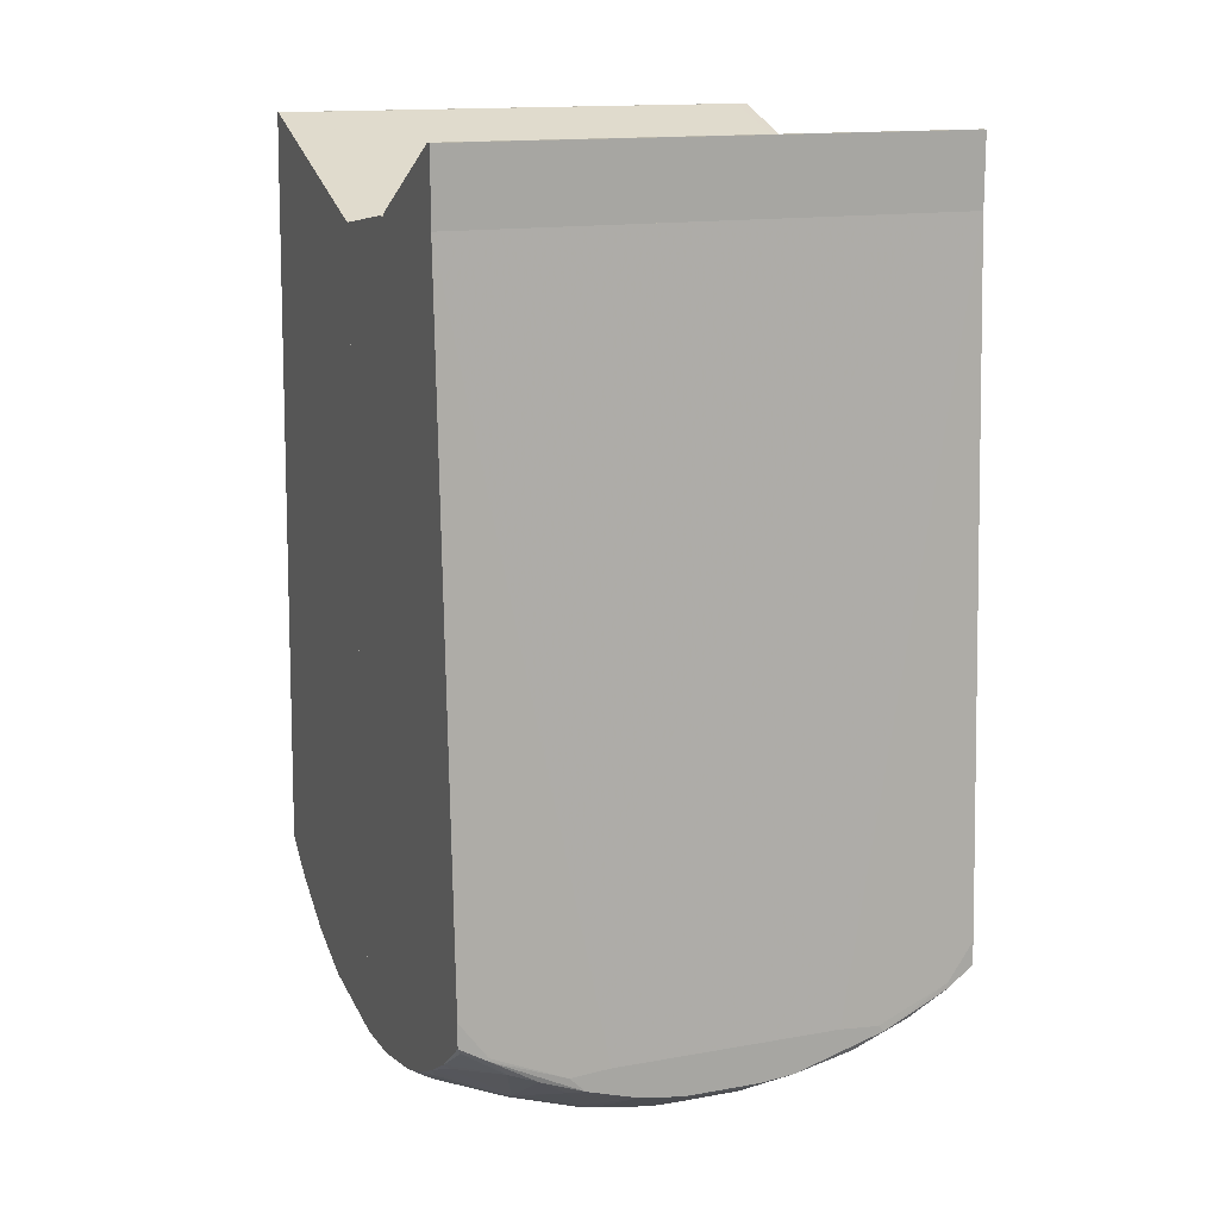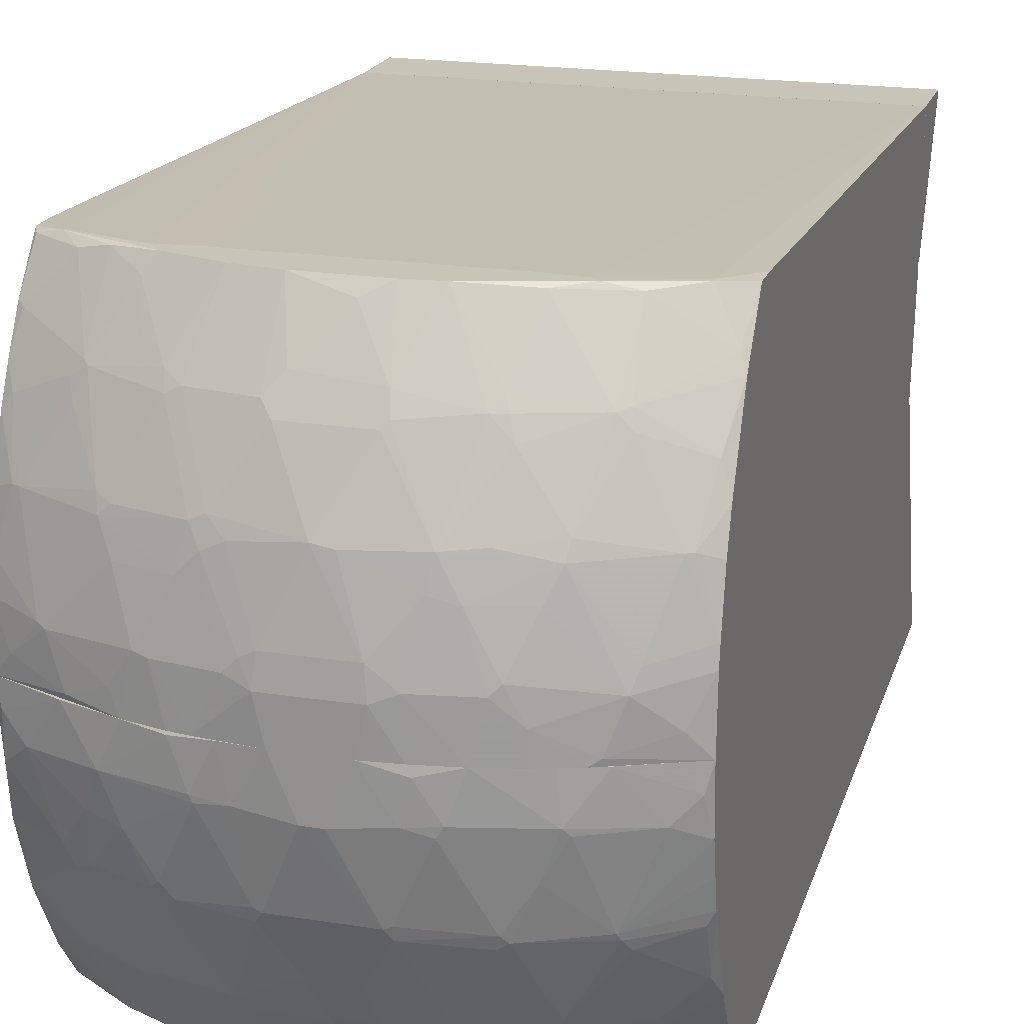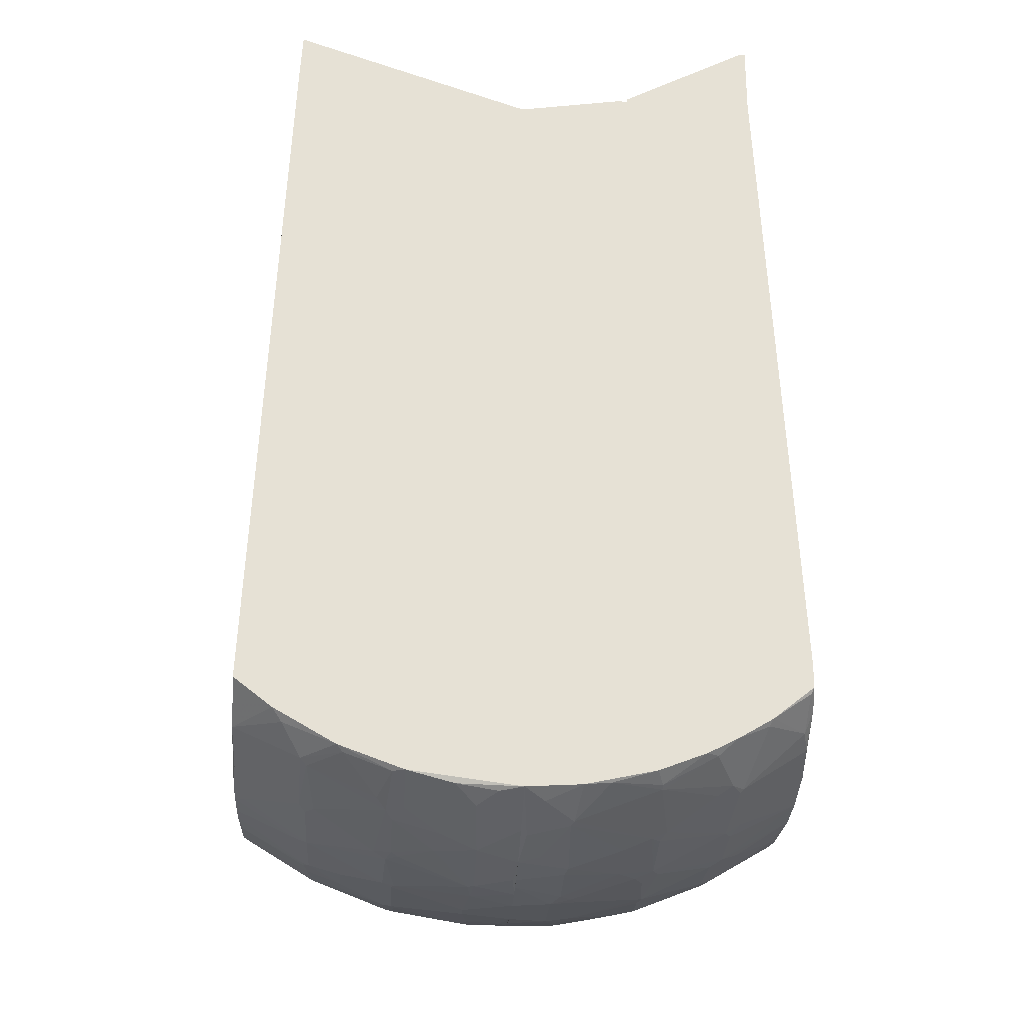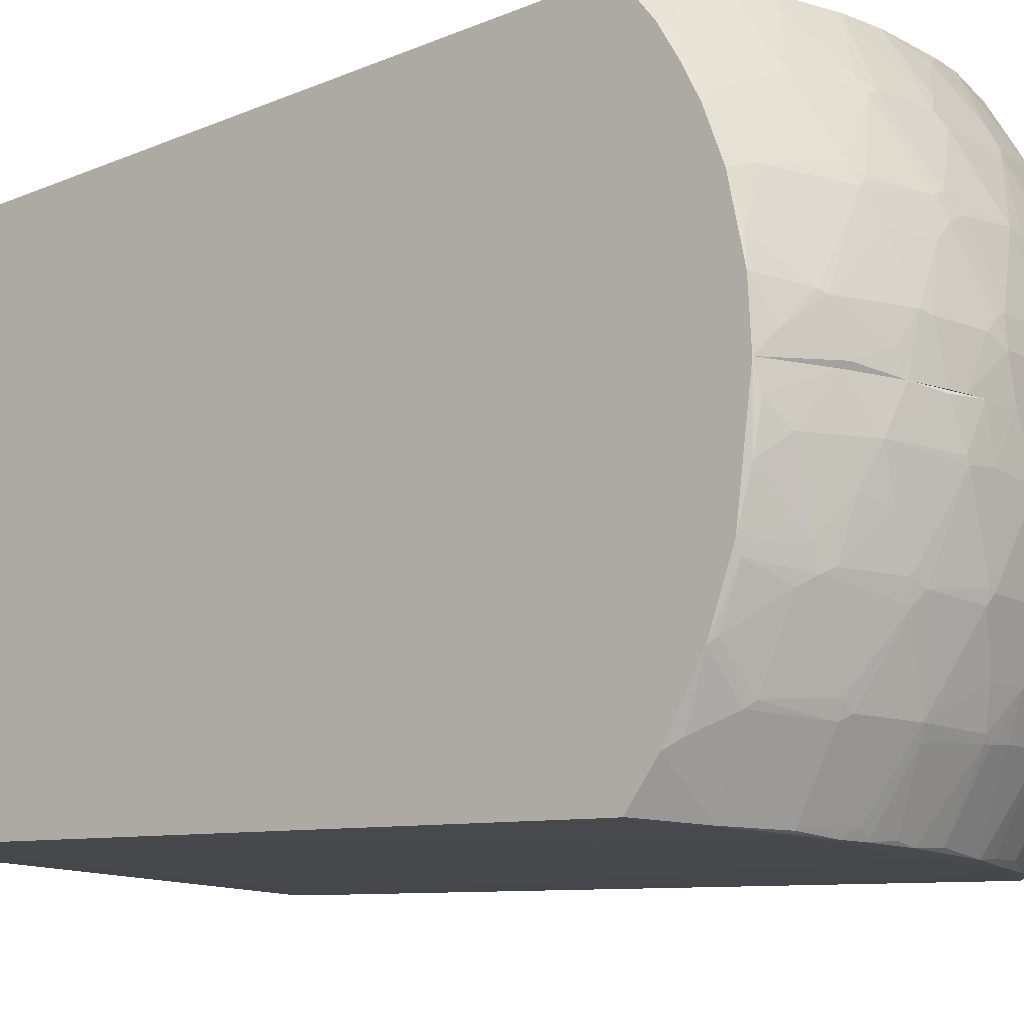
<metadata>
{"format":"obj","ext":"obj","renderer":"f3d","projection":"perspective","resolution":1024,"background":"white","views":[{"elev":14.6,"azim":158.7,"up":"+Z"},{"elev":20.1,"azim":-163.9,"up":"+Y"},{"elev":-24.3,"azim":86.9,"up":"+Z"},{"elev":-12.9,"azim":129.3,"up":"+Y"}]}
</metadata>
<code>
o convex_0
v -0.005083 -0.02063 -0.1463
v 0.03019 -0.02972 -0.03793
v -0.02872 -0.02972 -0.03793
v -0.01454 -0.000267 -0.04811
v 0.03019 -0.000267 -0.1423
v -0.03018 -0.000267 -0.1423
v 0.03019 -0.03445 -0.1296
v -0.03018 -0.03445 -0.1296
v 0.03019 -0.000267 -0.04812
v -0.03018 -0.000267 -0.04812
v 0.01237 -0.03518 -0.1376
v 0.008001 -0.000267 -0.1496
v -0.03018 -0.03045 -0.04412
v 0.02328 -0.01627 -0.1434
v -0.01781 -0.02681 -0.1412
v -0.01054 -0.005363 -0.1492
v 0.03019 -0.03045 -0.04412
v -0.01345 -0.03518 -0.1372
v 0.00582 -0.01664 -0.1478
v -0.02945 -0.01554 -0.1405
v 0.03019 -0.02209 -0.1376
v -0.000356 -0.02681 -0.1441
v 0.01782 -0.02681 -0.1412
v -0.0149 -0.01627 -0.1463
v 0.01928 -0.005363 -0.147
v -0.01891 -0.000267 -0.147
v -0.03018 -0.03009 -0.03794
v 0.004733 -0.03518 -0.1361
v -0.01999 -0.006091 -0.1467
v -0.001083 -0.006457 -0.1499
v -0.03018 -0.02354 -0.1368
v -0.000356 -0.03481 -0.1394
v 0.00946 -0.02608 -0.1437
v 0.02364 -0.03482 -0.1336
v -0.009451 -0.02608 -0.1437
v 0.0131 -0.01628 -0.1467
v 0.01019 -0.006087 -0.1492
v -0.00363 -0.000267 -0.1499
v -0.005083 -0.01554 -0.1481
v 0.02983 -0.008271 -0.1419
v -0.02218 -0.03482 -0.1343
v -0.02327 -0.01627 -0.1434
v -0.03018 -0.007178 -0.1419
v 0.02582 -0.02645 -0.1379
v 0.03019 -0.03009 -0.03793
v -0.02582 -0.02645 -0.1379
v 0.01673 -0.000267 -0.1478
v 0.0131 -0.03518 -0.1365
v -0.01308 -0.03518 -0.1365
v -0.007264 -0.03518 -0.1387
v -0.02363 -0.03482 -0.1328
v 0.006186 -0.03481 -0.139
v 0.03019 -0.01409 -0.1405
v 0.03019 -0.02972 -0.1332
v 0.02364 -0.03482 -0.1328
v -0.01236 -0.000267 -0.1488
v -0.02982 -0.03009 -0.1332
v 0.0171 -0.03482 -0.1365
v 0.02692 -0.005729 -0.1438
v 0.001092 -0.006457 -0.1499
v 0.01819 -0.02499 -0.1419
v -0.01563 -0.03445 -0.1372
v 0.001092 -0.02608 -0.1445
v -0.01818 -0.02499 -0.1419
v 0.01528 -0.01554 -0.1463
v -0.02691 -0.005729 -0.1438
v 0.02292 -0.000267 -0.1456
v -0.01927 -0.005363 -0.147
v 0.005093 -0.01554 -0.1481
v -0.03018 -0.01082 -0.1412
v -0.02291 -0.000267 -0.1456
v 0.03019 -0.03445 -0.1288
v 0.01419 -0.01773 -0.1459
v -0.03018 -0.03445 -0.1288
v -0.009811 -0.006457 -0.1492
v -0.02945 -0.02136 -0.1383
v 0.003639 -0.000267 -0.1499
v -0.00581 -0.01664 -0.1478
v -0.01418 -0.01554 -0.1467
v -0.02291 -0.01554 -0.1437
v -0.002536 -0.02209 -0.1459
v -0.00363 -0.03518 -0.1361
v 0.00946 -0.03518 -0.1383
v 0.0211 -0.009724 -0.1456
v -0.03018 -0.008999 -0.04739
v -0.02545 -0.02536 -0.1387
v 0.01237 -0.000636 -0.1488
v 0.02473 -0.01737 -0.1423
v -0.02654 -0.03445 -0.1321
v 0.0251 -0.02572 -0.1387
v 0.01491 -0.000267 -0.04811
v 0.003639 -0.03518 -0.139
v 0.006913 -0.005729 -0.1496
v 0.02437 -0.01409 -0.1434
v -0.02399 -0.01737 -0.1427
v -0.007991 -0.001364 -0.1496
v 0.01091 -0.03408 -0.1387
v 0.01746 -0.01046 -0.1467
v -0.01381 -0.017 -0.1463
v 0.01673 -0.02609 -0.1419
v 0.0291 -0.02863 -0.1347
v -0.03018 -0.02754 -0.1347
v 0.002546 -0.02209 -0.1459
v -0.01672 -0.02609 -0.1419
v -0.003263 -0.02645 -0.1441
v -0.006904 -0.005729 -0.1496
v 0.02946 -0.01554 -0.1405
v -0.01018 -0.03481 -0.1383
v 0.000732 -0.02681 -0.1441
v -0.03018 -0.02972 -0.03794
v 0.02946 -0.003179 -0.1427
v -0.03018 -0.01409 -0.1405
v 0.01055 -0.005363 -0.1492
v 0.01455 -0.01482 -0.1467
v 0.008733 -0.02754 -0.143
v -0.02945 -0.003179 -0.1427
v 0.02946 -0.02136 -0.1383
v -0.01745 -0.01046 -0.1467
v 0.00582 -0.01519 -0.1481
v 0.02182 -0.01554 -0.1441
v -0.00581 -0.01519 -0.1481
f 75 106 121
f 3 2 4
f 4 5 6
f 5 2 7
f 5 4 9
f 2 5 9
f 3 4 10
f 4 6 10
f 6 5 12
f 7 2 17
f 5 7 21
f 6 12 26
f 8 13 27
f 13 17 27
f 17 13 28
f 18 11 28
f 8 27 31
f 33 19 36
f 26 12 38
f 2 3 45
f 17 2 45
f 3 27 45
f 27 17 45
f 15 41 46
f 12 5 47
f 28 11 48
f 17 28 48
f 11 34 48
f 18 28 49
f 11 18 50
f 8 41 51
f 41 18 51
f 49 13 51
f 18 49 51
f 5 21 53
f 40 5 53
f 21 7 54
f 7 34 54
f 34 7 55
f 17 48 55
f 48 34 55
f 26 38 56
f 34 11 58
f 23 44 58
f 44 34 58
f 30 38 60
f 39 30 60
f 18 41 62
f 41 15 62
f 42 24 64
f 47 5 67
f 25 47 67
f 59 25 67
f 56 16 68
f 26 56 68
f 29 66 68
f 19 39 69
f 39 60 69
f 31 27 70
f 6 43 70
f 6 26 71
f 26 68 71
f 68 66 71
f 7 17 72
f 55 7 72
f 17 55 72
f 33 36 73
f 14 61 73
f 36 65 73
f 13 8 74
f 8 51 74
f 51 13 74
f 46 31 76
f 38 12 77
f 60 38 77
f 1 35 78
f 68 16 79
f 16 75 79
f 24 42 80
f 66 29 80
f 43 66 80
f 70 43 80
f 35 1 81
f 63 22 81
f 1 78 81
f 78 39 81
f 28 13 82
f 13 49 82
f 49 28 82
f 11 50 83
f 25 59 84
f 10 6 85
f 6 70 85
f 70 27 85
f 15 46 86
f 64 15 86
f 46 76 86
f 12 47 87
f 47 25 87
f 41 8 89
f 46 41 89
f 8 57 89
f 57 46 89
f 44 23 90
f 23 61 90
f 61 14 90
f 14 88 90
f 4 2 91
f 2 9 91
f 9 4 91
f 50 32 92
f 83 50 92
f 52 83 92
f 77 12 93
f 60 77 93
f 53 14 94
f 40 53 94
f 59 40 94
f 84 59 94
f 14 84 94
f 20 42 95
f 42 64 95
f 76 20 95
f 64 86 95
f 86 76 95
f 16 56 96
f 56 38 96
f 58 11 97
f 23 58 97
f 11 83 97
f 37 25 98
f 25 84 98
f 78 35 99
f 24 79 99
f 79 78 99
f 61 23 100
f 33 73 100
f 73 61 100
f 23 97 100
f 97 33 100
f 44 21 101
f 34 44 101
f 21 54 101
f 54 34 101
f 8 31 102
f 31 46 102
f 57 8 102
f 46 57 102
f 19 33 103
f 39 19 103
f 33 63 103
f 81 39 103
f 63 81 103
f 62 15 104
f 35 62 104
f 15 64 104
f 64 24 104
f 99 35 104
f 24 99 104
f 22 32 105
f 32 50 105
f 50 35 105
f 35 81 105
f 81 22 105
f 38 30 106
f 75 16 106
f 16 96 106
f 96 38 106
f 53 21 107
f 14 53 107
f 88 14 107
f 50 18 108
f 35 50 108
f 62 35 108
f 18 62 108
f 32 22 109
f 22 63 109
f 63 33 109
f 92 32 109
f 3 10 110
f 27 3 110
f 10 85 110
f 85 27 110
f 5 40 111
f 40 59 111
f 67 5 111
f 59 67 111
f 42 20 112
f 31 70 112
f 20 76 112
f 76 31 112
f 80 42 112
f 70 80 112
f 25 37 113
f 12 87 113
f 87 25 113
f 93 12 113
f 37 93 113
f 36 37 114
f 65 36 114
f 37 98 114
f 98 65 114
f 83 52 115
f 52 92 115
f 33 97 115
f 97 83 115
f 109 33 115
f 92 109 115
f 43 6 116
f 66 43 116
f 6 71 116
f 71 66 116
f 21 44 117
f 44 90 117
f 90 88 117
f 107 21 117
f 88 107 117
f 29 68 118
f 68 79 118
f 79 24 118
f 24 80 118
f 80 29 118
f 36 19 119
f 37 36 119
f 19 69 119
f 69 60 119
f 93 37 119
f 60 93 119
f 14 73 120
f 73 65 120
f 84 14 120
f 65 98 120
f 98 84 120
f 30 39 121
f 39 78 121
f 79 75 121
f 78 79 121
f 106 30 121
o convex_1
v 0.003639 -0.000267 -0.1499
v 0.03019 0.03028 -0.04629
v -0.03018 0.03028 -0.04629
v 0.005093 0.03501 -0.139
v 0.03019 -0.000267 -0.04812
v -0.03018 -0.000267 -0.1423
v -0.03018 -0.000267 -0.04812
v 0.03019 0.006646 -0.1419
v -0.03018 0.03428 -0.1296
v 0.03019 0.03428 -0.1296
v 0.03019 -0.000267 -0.1423
v -0.01345 0.01683 -0.1463
v 0.01055 0.01683 -0.147
v -0.01891 0.03501 -0.1354
v -0.03018 0.01247 -0.04629
v 0.02146 0.02628 -0.1401
v -0.03018 0.01937 -0.1387
v 0.03019 0.01247 -0.04629
v 0.01819 0.03501 -0.1347
v -0.007264 0.005558 -0.1496
v -0.005083 0.02555 -0.1445
v 0.01528 0.005921 -0.1481
v 0.028 0.0161 -0.1412
v -0.02399 0.005555 -0.1452
v -0.02145 0.02628 -0.1401
v 0.000365 0.01646 -0.1481
v -0.01236 -0.000267 -0.1488
v 0.005459 0.02628 -0.1441
v -0.007991 0.03501 -0.1387
v -0.01891 0.01574 -0.1452
v 0.03019 0.02483 -0.1361
v 0.00582 0.007012 -0.1496
v 0.01892 0.01574 -0.1452
v -0.01345 0.03501 -0.1343
v 0.01637 0.03501 -0.1365
v 0.01237 0.02628 -0.143
v 0.01673 -0.000267 -0.1478
v -0.01381 0.02628 -0.1427
v 0.024 0.005555 -0.1452
v -0.02691 0.03465 -0.1318
v -0.0149 0.00665 -0.1481
v 0.02692 0.03465 -0.1314
v -0.009451 0.01646 -0.1474
v -0.02799 0.0161 -0.1412
v -0.03018 0.0281 -0.1343
v -0.03018 0.007009 -0.1419
v 0.02473 0.03392 -0.1336
v -0.02109 -0.000267 -0.1463
v -0.004723 0.004464 -0.1499
v -0.001083 0.03355 -0.1401
v -0.01527 0.03464 -0.1372
v 0.01019 -0.000267 -0.1492
v 0.01346 0.03501 -0.1343
v 0.01019 0.03501 -0.1383
v -0.02218 0.03428 -0.1347
v -0.004357 0.007737 -0.1496
v 0.02946 0.02882 -0.1343
v 0.03019 0.02119 -0.1379
v 0.03019 0.03428 -0.1267
v -0.03018 0.03428 -0.1267
v -0.00363 -0.000267 -0.1499
v 0.004733 0.004464 -0.1499
v -0.02691 0.03465 -0.131
v 0.00946 0.01465 -0.1478
v -0.01818 0.03501 -0.1347
v -0.02909 0.02264 -0.1379
v 0.01382 0.02555 -0.143
v 0.02219 0.000461 -0.1459
v 0.004366 0.02483 -0.1449
v -0.01927 0.01755 -0.1445
v -0.004723 0.02773 -0.1434
v -0.01236 0.02628 -0.143
v 0.01928 0.01755 -0.1445
v 0.01782 0.03319 -0.1372
v 0.03019 0.01537 -0.1401
v 0.02692 0.03465 -0.131
v -0.01672 0.00301 -0.1478
v 0.009094 0.01755 -0.147
v 0.004366 0.007737 -0.1496
v -0.01454 0.0241 -0.1434
v 0.01419 0.02737 -0.1419
v 0.01382 0.005558 -0.1485
v 0.003639 0.02846 -0.143
v -0.02727 0.0161 -0.1416
v 0.01164 0.01247 -0.1478
v -0.004357 0.02483 -0.1449
v -0.03018 0.01537 -0.1401
v -0.001809 0.01611 -0.1481
v 0.02328 0.02519 -0.1398
v -0.01163 0.01247 -0.1478
v 0.02473 0.005921 -0.1449
v -0.02291 0.02482 -0.1401
v -0.02254 0.02664 -0.1394
v 0.02146 0.03465 -0.1347
v -0.03018 0.02264 -0.04629
v 0.02728 0.0161 -0.1416
v -0.01381 0.005558 -0.1485
v 0.01782 0.01683 -0.1452
v -0.02472 0.007737 -0.1445
v 0.02983 0.00992 -0.1416
v -0.02945 0.02991 -0.1336
v 0.007274 0.005558 -0.1496
v -0.00763 -0.000267 -0.1496
v -0.00399 0.03501 -0.139
v 0.02182 0.02664 -0.1398
v 0.02983 0.03392 -0.1303
v -0.02799 0.002281 -0.1434
v -0.01345 0.02773 -0.1419
v 0.0291 0.02264 -0.1379
v 0.028 0.002281 -0.1434
v -0.03018 0.009191 -0.1416
v 0.01746 0.01247 -0.1463
v 0.007274 0.01574 -0.1478
v -0.01672 -0.000267 -0.1478
v -0.008724 0.01319 -0.1481
v 0.02255 0.02337 -0.1408
v -0.01745 0.01247 -0.1463
v -0.02218 0.000461 -0.1459
v 0.01237 -0.000267 -0.1488
v 0.03019 0.02919 -0.1336
v 0.01782 0.002281 -0.1474
f 160 189 242
f 122 126 127
f 127 126 128
f 123 126 129
f 123 129 131
f 126 122 132
f 129 126 132
f 123 124 136
f 128 126 136
f 127 128 136
f 127 136 138
f 126 123 139
f 123 136 139
f 136 126 139
f 125 135 140
f 122 127 148
f 135 125 150
f 131 129 152
f 124 123 155
f 140 135 155
f 125 140 156
f 132 122 158
f 156 140 163
f 151 133 164
f 138 130 166
f 127 138 167
f 148 127 169
f 135 150 172
f 158 122 173
f 123 140 174
f 155 123 174
f 140 155 174
f 149 125 175
f 125 156 175
f 157 149 175
f 161 135 176
f 135 172 176
f 172 146 176
f 170 141 177
f 152 129 179
f 123 131 180
f 131 163 180
f 161 130 181
f 122 148 182
f 170 122 182
f 122 170 183
f 173 122 183
f 170 177 183
f 135 161 184
f 181 124 184
f 161 181 184
f 124 155 186
f 155 135 186
f 184 124 186
f 135 184 186
f 165 138 187
f 138 166 187
f 132 158 189
f 133 151 191
f 142 164 193
f 192 142 193
f 150 192 193
f 188 137 194
f 175 156 195
f 179 129 196
f 144 179 196
f 140 123 197
f 163 140 197
f 123 180 197
f 180 163 197
f 145 162 198
f 149 157 199
f 134 185 199
f 188 134 199
f 157 188 199
f 147 190 199
f 190 149 199
f 177 147 200
f 153 183 200
f 183 177 200
f 146 159 201
f 164 133 201
f 133 191 201
f 191 146 201
f 159 193 201
f 193 164 201
f 157 175 202
f 137 188 202
f 188 157 202
f 195 137 202
f 175 195 202
f 125 149 204
f 171 125 204
f 149 190 204
f 192 171 204
f 190 192 204
f 165 187 205
f 191 151 205
f 134 154 206
f 185 134 206
f 143 203 206
f 164 142 207
f 190 147 207
f 142 192 207
f 192 190 207
f 138 165 208
f 167 138 208
f 147 177 209
f 207 147 209
f 164 207 209
f 178 152 210
f 151 164 211
f 160 154 212
f 146 191 213
f 205 187 213
f 191 205 213
f 176 146 214
f 187 166 214
f 146 213 214
f 213 187 214
f 156 163 215
f 163 168 215
f 195 156 215
f 136 124 216
f 130 138 216
f 138 136 216
f 124 181 216
f 181 130 216
f 154 194 217
f 212 154 217
f 141 148 218
f 198 162 218
f 211 141 218
f 162 211 218
f 154 134 219
f 134 188 219
f 194 154 219
f 188 194 219
f 151 145 220
f 145 167 220
f 205 151 220
f 196 129 221
f 144 196 221
f 129 212 221
f 217 144 221
f 212 217 221
f 130 161 222
f 166 130 222
f 161 176 222
f 176 214 222
f 214 166 222
f 183 153 223
f 173 183 223
f 153 185 223
f 203 173 223
f 185 206 223
f 206 203 223
f 148 141 224
f 141 170 224
f 182 148 224
f 170 182 224
f 150 125 225
f 125 171 225
f 192 150 225
f 171 192 225
f 168 178 226
f 137 195 226
f 178 210 226
f 210 137 226
f 215 168 226
f 195 215 226
f 163 131 227
f 168 163 227
f 127 167 228
f 167 145 228
f 159 146 229
f 146 172 229
f 172 150 229
f 193 159 229
f 150 193 229
f 179 144 230
f 152 179 230
f 210 152 230
f 144 217 230
f 217 210 230
f 129 132 231
f 132 189 231
f 189 160 231
f 212 129 231
f 160 212 231
f 165 205 232
f 208 165 232
f 167 208 232
f 220 167 232
f 205 220 232
f 160 143 233
f 154 160 233
f 206 154 233
f 143 206 233
f 185 153 234
f 199 185 234
f 147 199 234
f 200 147 234
f 153 200 234
f 148 169 235
f 169 198 235
f 218 148 235
f 198 218 235
f 177 141 236
f 209 177 236
f 164 209 236
f 141 211 236
f 211 164 236
f 194 137 237
f 137 210 237
f 217 194 237
f 210 217 237
f 145 151 238
f 162 145 238
f 211 162 238
f 151 211 238
f 169 127 239
f 145 198 239
f 198 169 239
f 127 228 239
f 228 145 239
f 143 158 240
f 158 173 240
f 203 143 240
f 173 203 240
f 131 152 241
f 152 178 241
f 178 168 241
f 227 131 241
f 168 227 241
f 158 143 242
f 143 160 242
f 189 158 242
o convex_2
v -0.03018 0.01392 -0.04593
v 0.03019 0.03028 -0.03793
v 0.03019 0.02955 -0.03793
v 0.03019 0.01392 -0.04629
v -0.03018 0.03028 -0.04629
v -0.03018 0.03028 -0.03793
v 0.03019 0.03028 -0.04629
v -0.03018 0.01392 -0.04629
v -0.03018 0.02955 -0.03793
v 0.03019 0.01392 -0.04593
v -0.03018 0.02883 -0.03829
v 0.03019 0.02883 -0.03829
f 245 253 254
f 244 245 246
f 244 247 248
f 245 244 248
f 247 243 248
f 244 246 249
f 246 247 249
f 247 244 249
f 246 243 250
f 243 247 250
f 247 246 250
f 248 243 251
f 245 248 251
f 246 245 252
f 243 246 252
f 251 243 253
f 245 251 253
f 243 252 253
f 253 252 254
f 252 245 254

</code>
